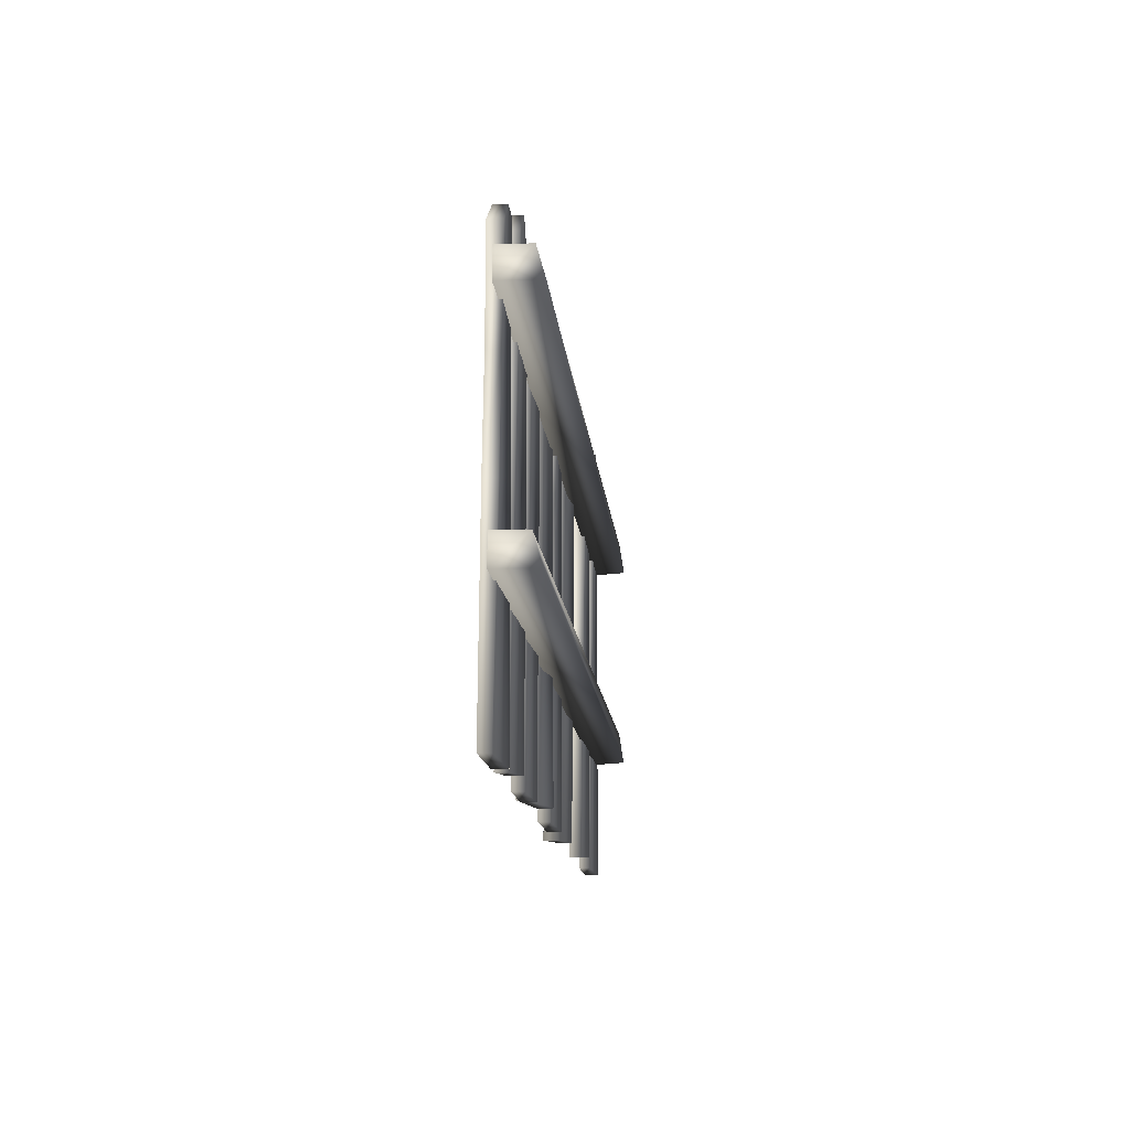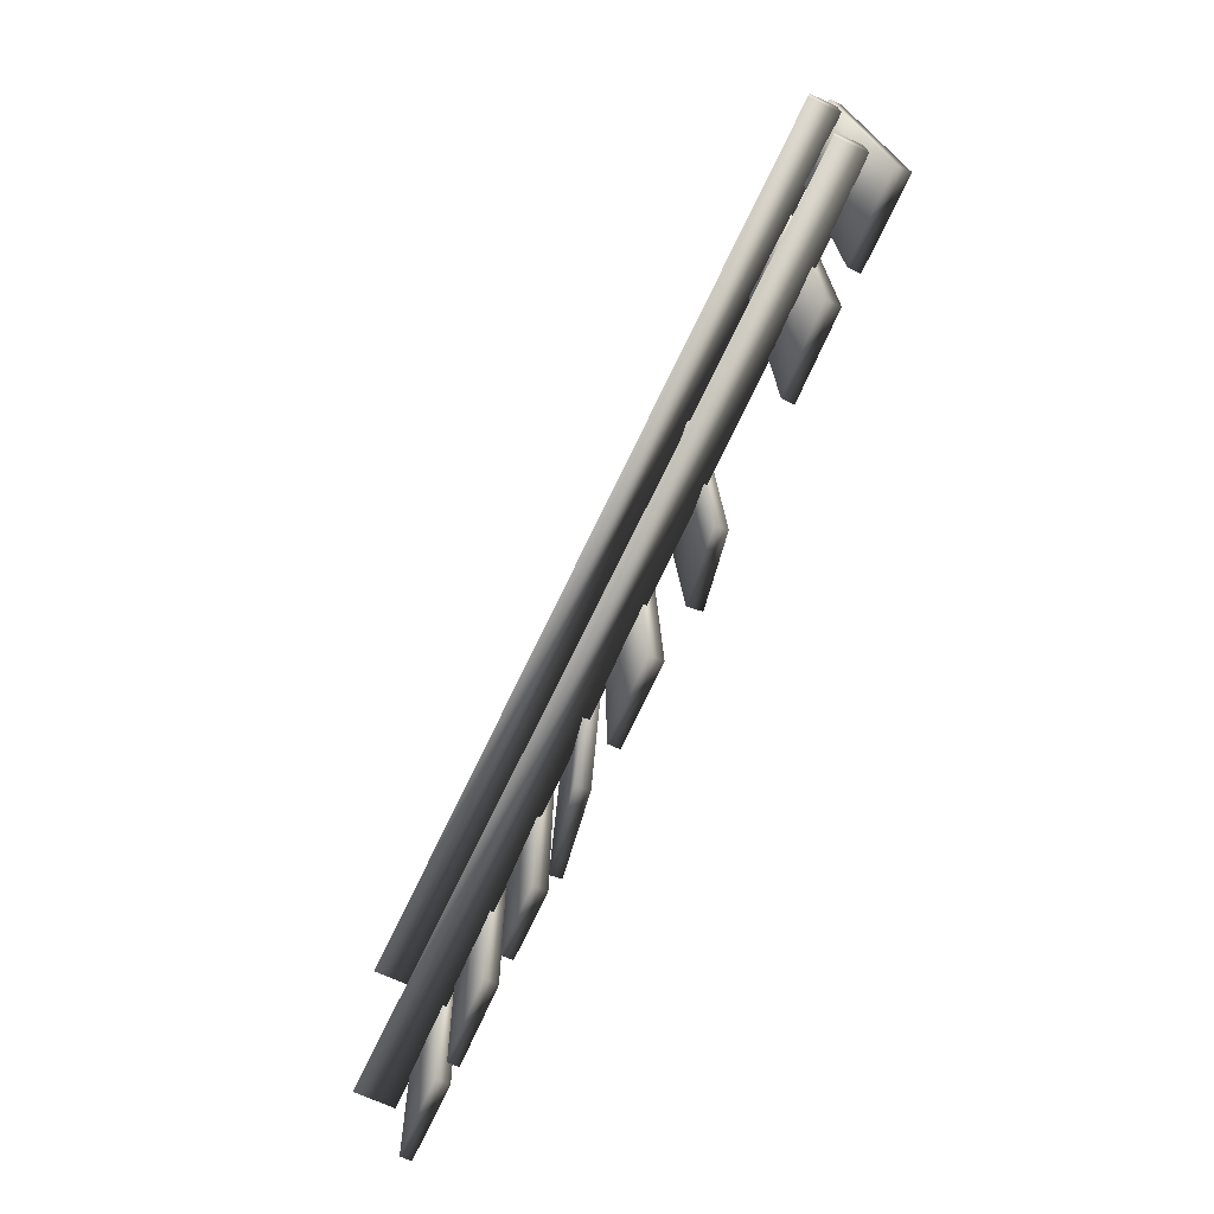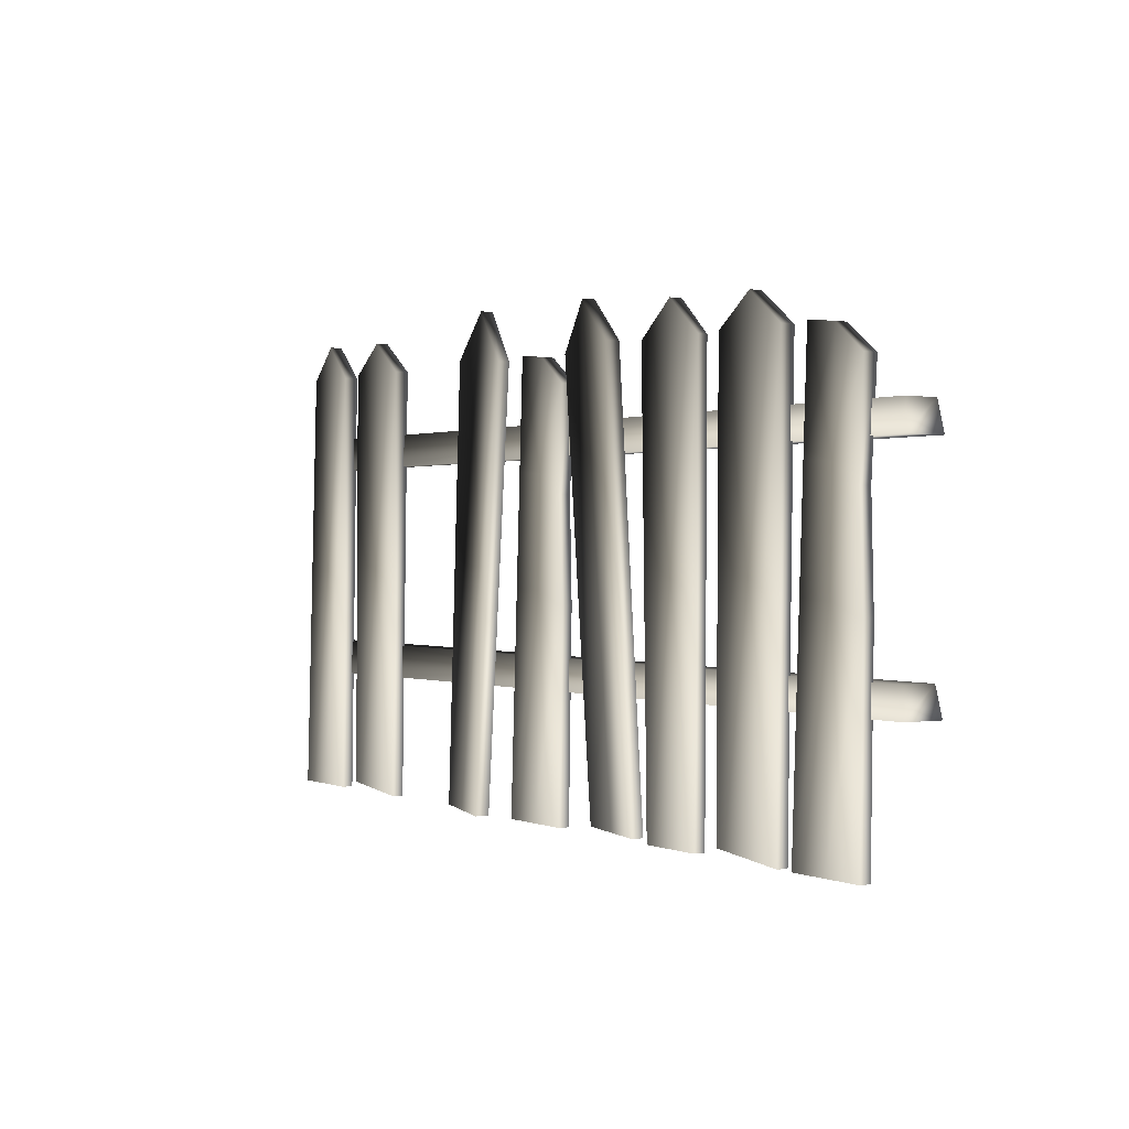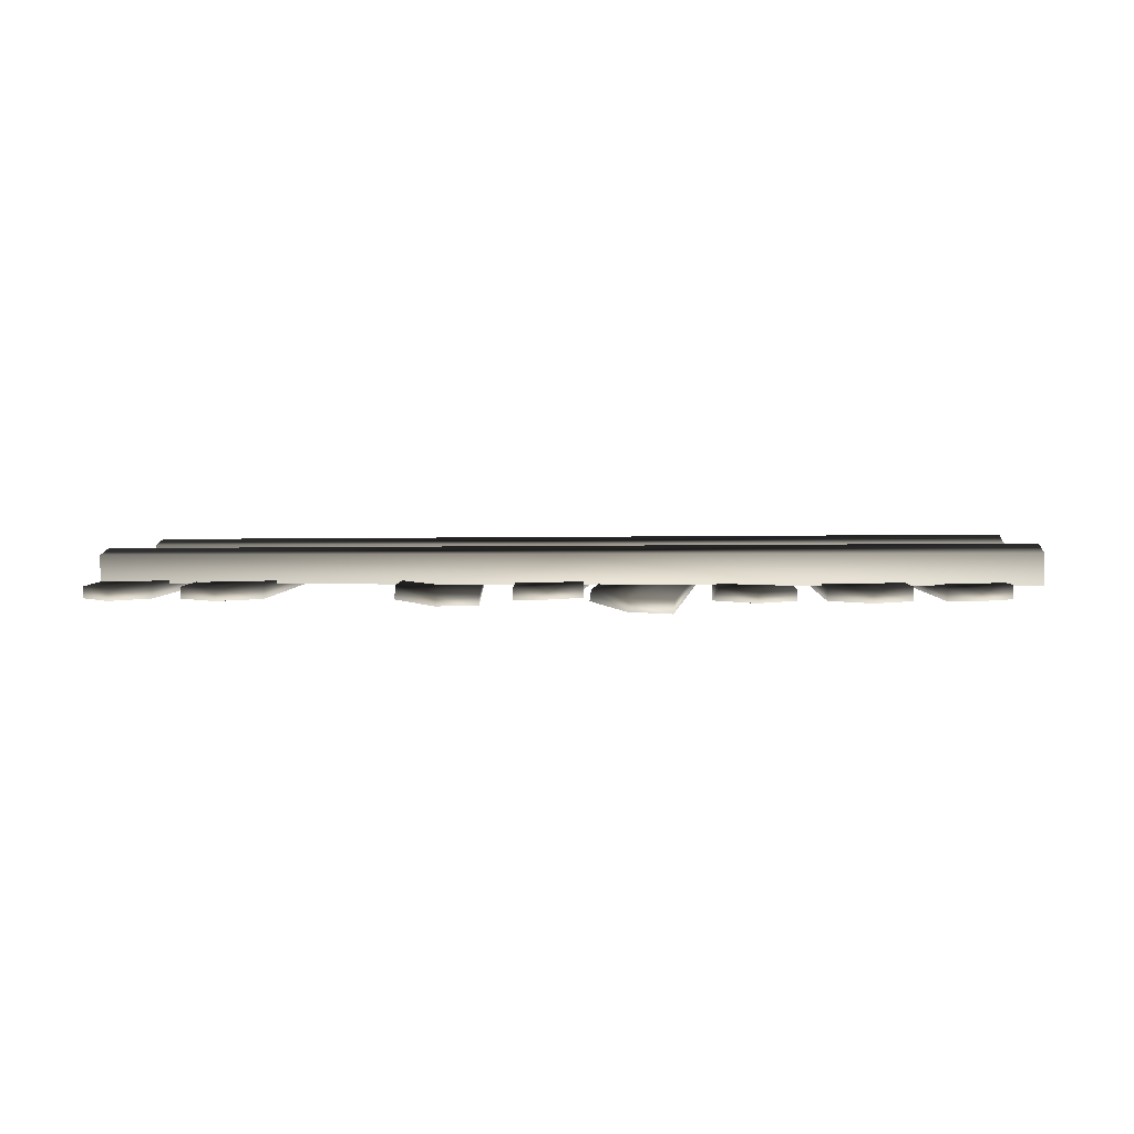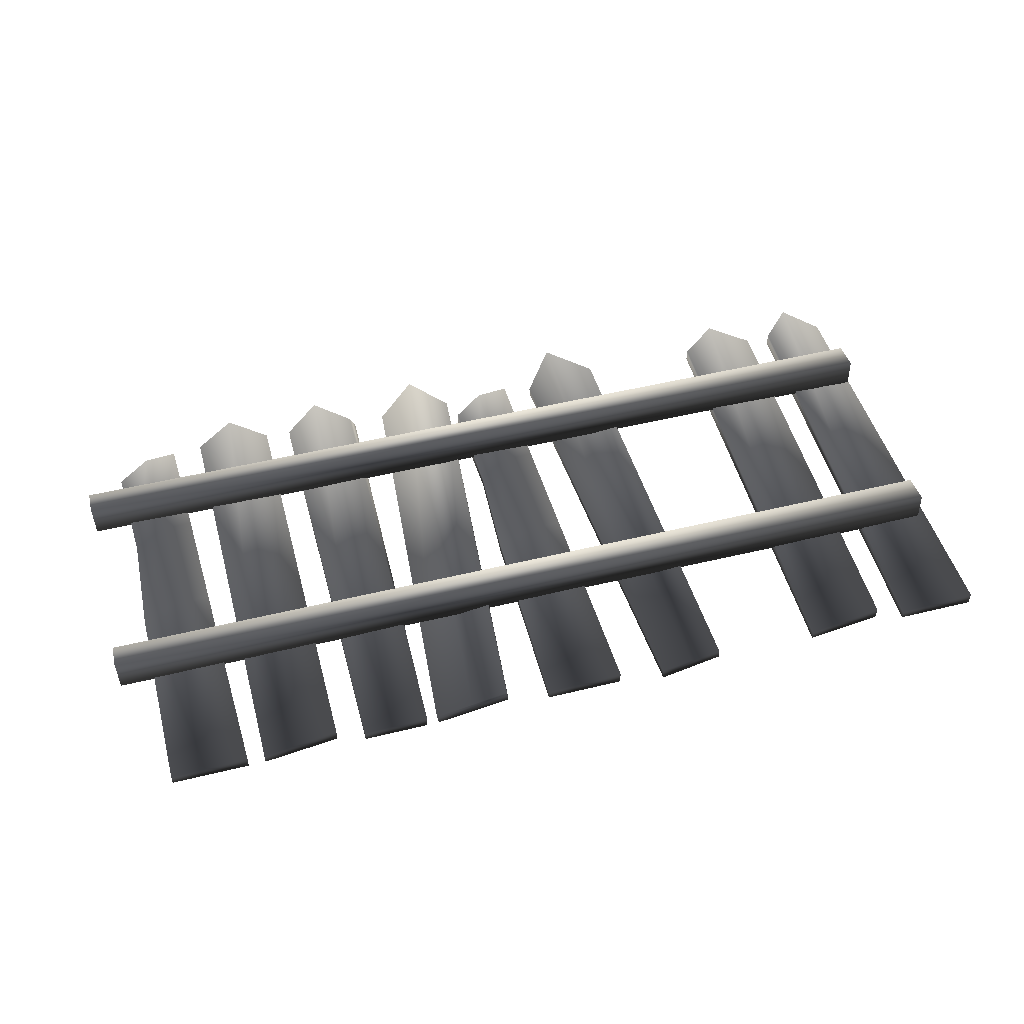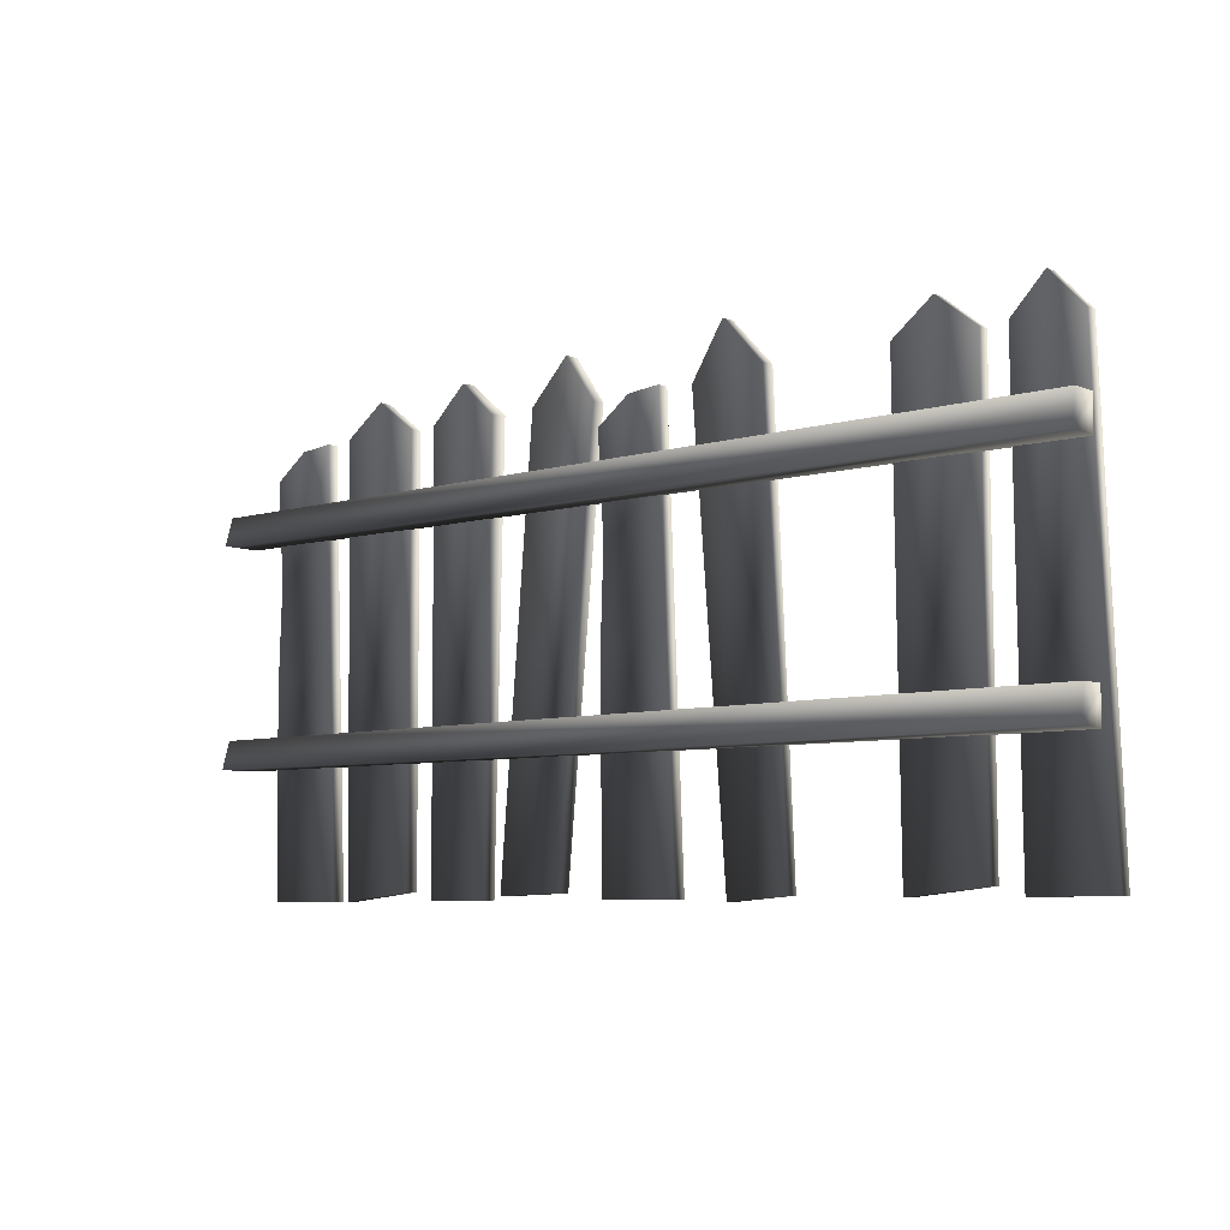
<metadata>
{"format":"obj","ext":"obj","renderer":"f3d","projection":"perspective","resolution":1024,"background":"white","views":[{"elev":-13.6,"azim":-84.5,"up":"+Y"},{"elev":-70.3,"azim":65.1,"up":"+Y"},{"elev":0.6,"azim":-124.5,"up":"+Y"},{"elev":3.7,"azim":-177.5,"up":"+Z"},{"elev":51.1,"azim":-15.0,"up":"+Z"},{"elev":-7.3,"azim":39.7,"up":"+Y"}]}
</metadata>
<code>
v  -5.129 -1.899 0.9719
v  -5.129 -1.886 -0.6326
v  -5.129 -28 -0.8507
v  -5.129 -28.02 0.5723
v  0 -28.02 0.7539
v  0 -28 -0.8507
v  5.129 -28 -0.8507
v  5.129 -28.02 0.9355
v  3.786 14 1.043
v  3.786 14.01 -0.4999
v  3.338 28.01 -0.383
v  3.338 28 1.079
v  -0.8953 27.54 1.237
v  -0.8953 27.55 -0.3868
v  -5.129 24.23 -0.4146
v  -5.129 24.22 1.372
v  -0.6715 13.65 1.116
v  -0.6715 13.66 -0.5028
v  -4.478 11.17 -0.5236
v  -4.478 11.16 1.172
v  -0.4477 -0.2382 0.9955
v  -0.4477 -0.2247 -0.6188
v  4.234 0.0051 -0.6169
v  4.234 -0.0084 1.007
v  56.08 19.68 4.427
v  56.08 19.71 0.8504
v  -61.88 19.71 0.8504
v  -61.88 19.67 4.967
v  -61.88 16.08 0.8201
v  -61.88 16.04 5.987
v  56.08 15.38 0.8143
v  56.08 15.66 5.045
v  -30.98 28 0.8535
v  -30.98 28.01 -0.383
v  -30.98 -28 -0.8507
v  -30.98 -28.02 0.5723
v  -26.68 -28.02 0.7539
v  -26.68 -28 -0.8507
v  -22.38 -28 -0.8507
v  -22.38 -28.02 0.9355
v  -20.73 28.01 -0.383
v  -21.45 28 1.079
v  -26.22 32.37 1.002
v  -25.86 32.38 -0.3465
v  -44.74 28 1.403
v  -44.74 28.01 -0.383
v  -44.74 -28 -0.8507
v  -44.74 -28.02 0.5723
v  -39.73 -27.48 0.7583
v  -39.73 -27.47 -0.8463
v  -34.71 -26.94 -0.8418
v  -34.71 -26.95 0.9444
v  -34.49 28.01 -0.383
v  -34.49 28 1.079
v  -39.62 31.94 1.274
v  -39.62 31.95 -0.3501
v  -57.26 -1.899 0.9719
v  -57.26 -1.886 -0.6326
v  -57.26 -28 -0.8507
v  -57.26 -28.02 0.5723
v  -52.13 -28.02 0.7539
v  -52.13 -28 -0.8507
v  -47 -28 -0.8507
v  -47 -28.02 0.9355
v  -48.35 14 1.043
v  -48.35 14.01 -0.4999
v  -48.79 28.01 -0.383
v  -48.79 28 1.079
v  -53.03 27.54 1.237
v  -53.03 27.55 -0.3868
v  -57.26 24.23 -0.4146
v  -57.26 24.22 1.372
v  -52.8 13.65 1.116
v  -52.8 13.66 -0.5028
v  -56.61 11.17 -0.5236
v  -56.61 11.16 1.172
v  -52.58 -0.2382 0.9955
v  -52.58 -0.2247 -0.6188
v  -47.9 0.0051 -0.6169
v  -47.9 -0.0084 1.007
v  -16.33 28.35 -0.2447
v  -16.07 28.32 -2.013
v  -20.69 -27.51 -1.647
v  -20.89 -27.48 -0.2387
v  -15.92 -27.35 0.6497
v  -15.7 -27.38 -0.9387
v  -10.7 -27.25 -0.2301
v  -10.95 -27.22 1.538
v  -5.954 27.49 -0.557
v  -6.159 27.52 0.8897
v  -10.78 33.56 0.2857
v  -10.55 33.53 -1.322
v  11.46 -28.28 -1.967
v  11.26 -28.3 -0.1918
v  7.31 27.57 0.2747
v  7.467 27.6 -1.139
v  12.14 34.1 -0.697
v  11.96 34.08 0.8976
v  17.48 28.28 1.418
v  17.68 28.31 -0.3572
v  19.66 -27.72 0.7518
v  19.82 -27.7 -0.7007
v  15.64 -27.99 -1.334
v  15.46 -28.01 0.28
v  33.62 28 1.403
v  33.62 28.01 -0.383
v  33.62 -28 -0.8507
v  33.62 -28.02 0.5723
v  38.64 -27.48 0.7583
v  38.64 -27.47 -0.8463
v  43.66 -26.94 -0.8418
v  43.66 -26.95 0.9444
v  43.88 28.01 -0.383
v  43.88 28 1.079
v  38.75 32.09 1.275
v  38.75 32.11 -0.3488
v  47.34 28 1.403
v  47.34 28.01 -0.383
v  47.34 -28 -0.8507
v  47.34 -28.02 0.5723
v  52.47 -28.02 0.7539
v  52.47 -28 -0.8507
v  57.6 -28 -0.8507
v  57.6 -28.02 0.9355
v  55.81 28.01 -0.383
v  55.81 28 1.079
v  51.57 32.49 1.278
v  51.57 32.5 -0.3456
v  56.08 -8.201 4.194
v  56.08 -8.172 0.6176
v  -61.88 -8.172 0.6176
v  -61.88 -8.206 4.734
v  -61.88 -11.8 0.5874
v  -61.88 -11.84 5.754
v  56.08 -12.5 0.5815
v  56.08 -12.22 4.812
o Cube_208
g Cube_208
f 1 2 3 4
f 5 6 7 8
f 9 10 11 12
f 13 14 15 16
f 17 9 12 13
f 18 19 15 14
f 10 18 14 11
f 20 17 13 16
f 12 11 14 13
f 4 3 6 5
f 4 5 21 1
f 7 6 22 23
f 6 3 2 22
f 5 8 24 21
f 8 7 23 24
f 20 19 2 1
f 16 15 19 20
f 1 21 17 20
f 23 22 18 10
f 22 2 19 18
f 21 24 9 17
f 24 23 10 9
f 25 26 27 28
f 28 27 29 30
f 30 29 31 32
f 32 31 26 25
f 28 30 32 25
f 29 27 26 31
f 33 34 35 36
f 37 38 39 40
f 40 39 41 42
f 43 44 34 33
f 37 40 42 43
f 38 35 34 44
f 39 38 44 41
f 36 37 43 33
f 42 41 44 43
f 36 35 38 37
f 45 46 47 48
f 49 50 51 52
f 52 51 53 54
f 55 56 46 45
f 49 52 54 55
f 50 47 46 56
f 51 50 56 53
f 48 49 55 45
f 54 53 56 55
f 48 47 50 49
f 57 58 59 60
f 61 62 63 64
f 65 66 67 68
f 69 70 71 72
f 73 65 68 69
f 74 75 71 70
f 66 74 70 67
f 76 73 69 72
f 68 67 70 69
f 60 59 62 61
f 60 61 77 57
f 63 62 78 79
f 62 59 58 78
f 61 64 80 77
f 64 63 79 80
f 76 75 58 57
f 72 71 75 76
f 57 77 73 76
f 79 78 74 66
f 78 58 75 74
f 77 80 65 73
f 80 79 66 65
f 81 82 83 84
f 85 86 87 88
f 88 87 89 90
f 91 92 82 81
f 85 88 90 91
f 86 83 82 92
f 87 86 92 89
f 84 85 91 81
f 90 89 92 91
f 84 83 86 85
f 93 94 95 96
f 97 98 99 100
f 100 99 101 102
f 103 104 94 93
f 97 100 102 103
f 98 95 94 104
f 99 98 104 101
f 96 97 103 93
f 102 101 104 103
f 96 95 98 97
f 105 106 107 108
f 109 110 111 112
f 112 111 113 114
f 115 116 106 105
f 109 112 114 115
f 110 107 106 116
f 111 110 116 113
f 108 109 115 105
f 114 113 116 115
f 108 107 110 109
f 117 118 119 120
f 121 122 123 124
f 124 123 125 126
f 127 128 118 117
f 121 124 126 127
f 122 119 118 128
f 123 122 128 125
f 120 121 127 117
f 126 125 128 127
f 120 119 122 121
f 129 130 131 132
f 132 131 133 134
f 134 133 135 136
f 136 135 130 129
f 132 134 136 129
f 133 131 130 135

</code>
